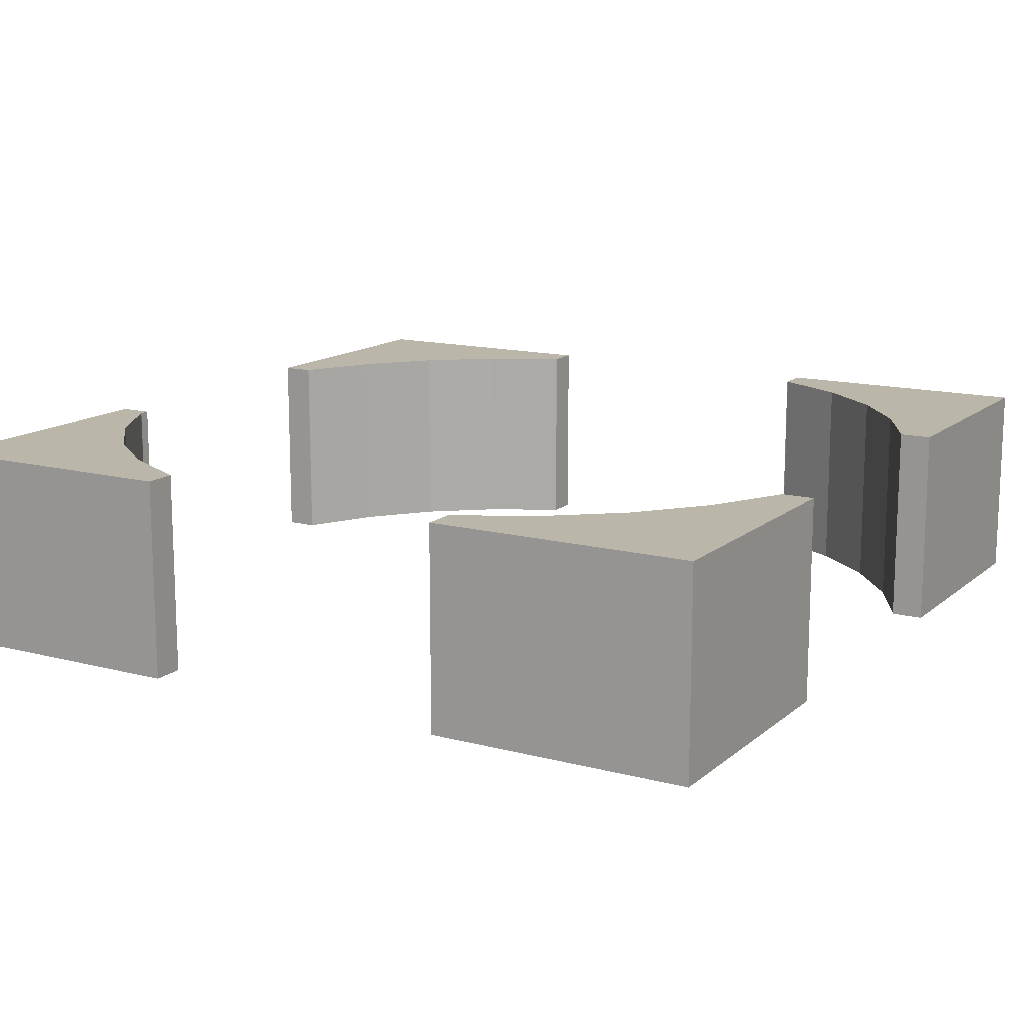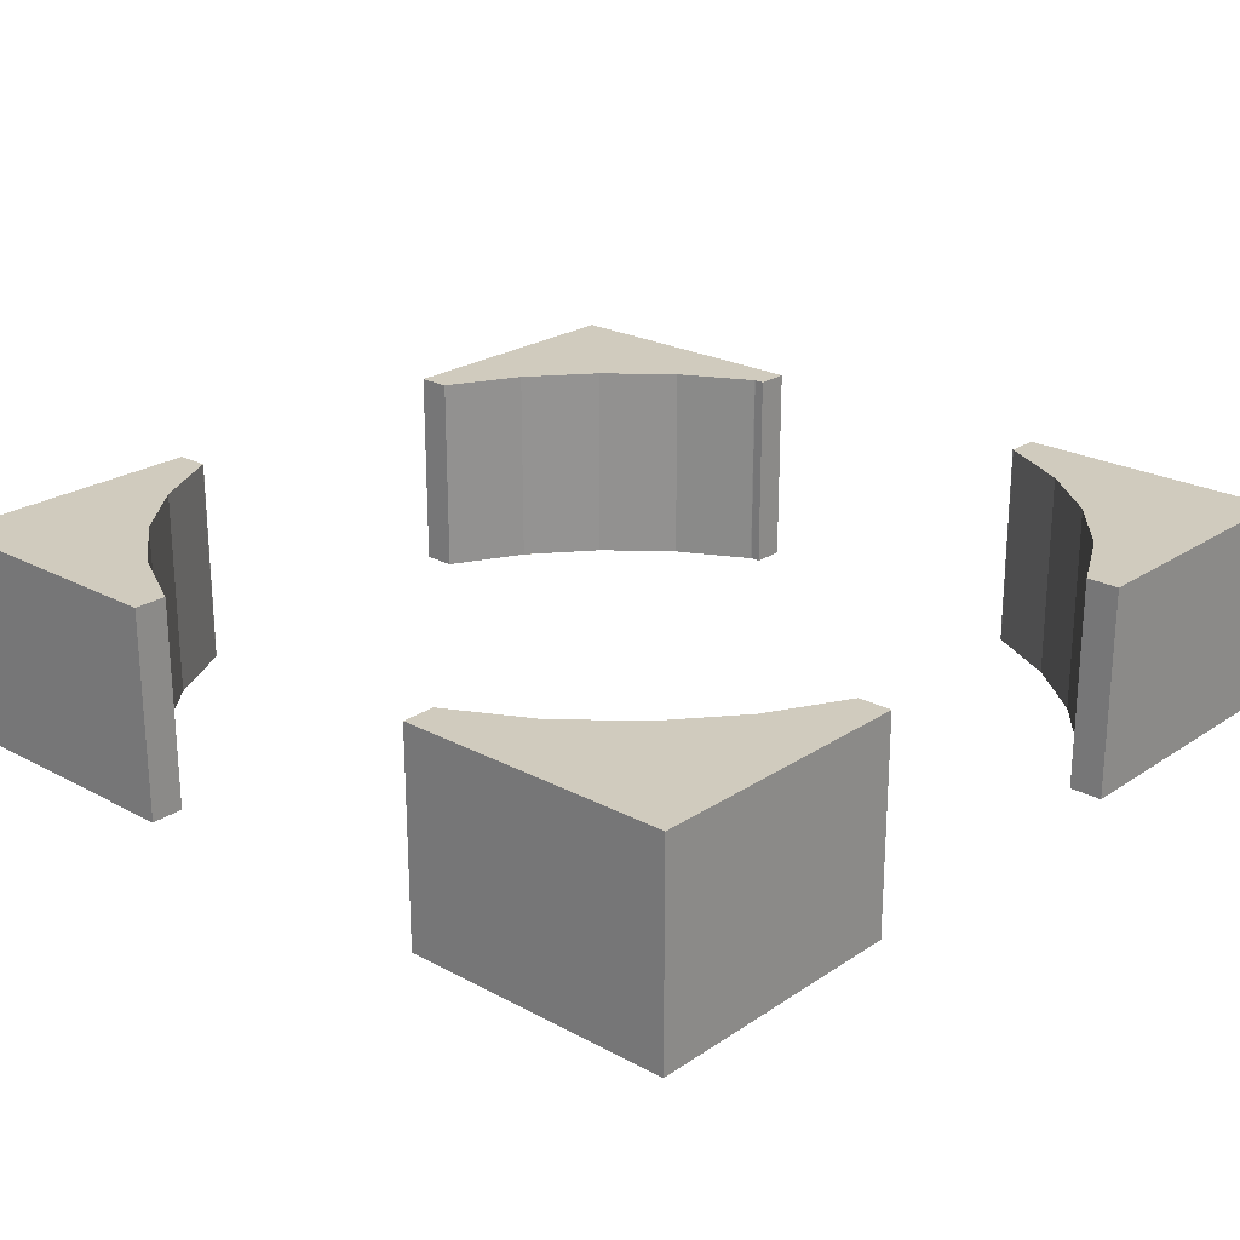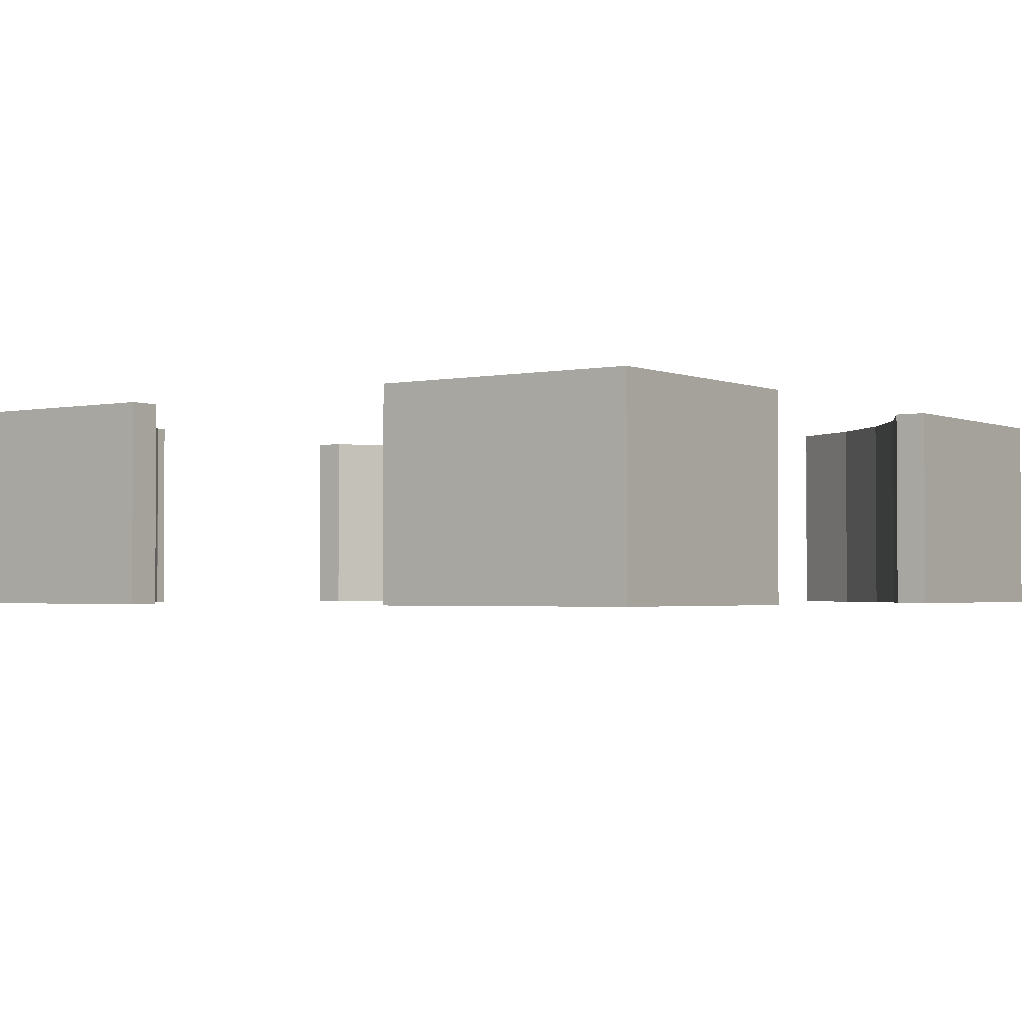
<metadata>
{"format":"obj","ext":"obj","renderer":"f3d","projection":"perspective","resolution":1024,"background":"white","views":[{"elev":13.9,"azim":-59.7,"up":"+Y"},{"elev":23.5,"azim":42.0,"up":"+Y"},{"elev":-2.1,"azim":-54.2,"up":"+Y"}]}
</metadata>
<code>
g pb_Mesh-4705384
v -10.5 -2.5 10.5
v -10.5 -2.5 4
v -10.5 2.5 4
v -10.5 2.5 10.5
v -10.5 1.704 -9.466
v -10.5 -2.5 -9.466
v -10.5 -2.5 -10.5
v -10.5 2.5 -10.5
v -10.5 2.5 -9.466
v -10.5 0.3727 -7.734
v -10.5 -2.5 -7.734
v -10.5 2.5 -7.734
v -10.5 -0.7799 -6.236
v -10.5 -2.5 -6.236
v -10.5 2.5 -6.236
v -10.5 -1.807 -4.901
v -10.5 -2.5 -4.901
v -10.5 2.5 -4.901
v -10.5 -2.5 -4
v -10.5 2.5 -4
v 10.5 2.5 9.466
v 10.5 -1.704 9.466
v 10.5 -2.5 10.5
v 10.5 2.5 10.5
v 10.5 -2.5 9.466
v 10.5 2.5 7.735
v 10.5 -0.3727 7.735
v 10.5 -2.5 7.735
v 10.5 2.5 6.236
v 10.5 0.7799 6.236
v 10.5 -2.5 6.236
v 10.5 2.5 4.901
v 10.5 1.807 4.901
v 10.5 -2.5 4.901
v 10.5 2.5 4
v 10.5 -2.5 4
v 10.5 2.5 -10.5
v 10.5 -2.5 -4
v 10.5 2.5 -4
v 10.5 -2.5 -10.5
v -9.466 1.704 10.5
v -9.466 -2.5 10.5
v -10.5 -2.5 10.5
v -10.5 2.5 10.5
v -9.466 2.5 10.5
v -7.735 0.3727 10.5
v -7.734 -2.5 10.5
v -7.735 2.5 10.5
v -6.236 -0.7799 10.5
v -6.236 -2.5 10.5
v -6.236 2.5 10.5
v -4.901 -1.807 10.5
v -4.901 -2.5 10.5
v -4.901 2.5 10.5
v -4 -2.5 10.5
v -4 2.5 10.5
v 10.5 -2.5 10.5
v 4 -2.5 10.5
v 4 2.5 10.5
v 10.5 2.5 10.5
v 9.466 2.5 -10.5
v 9.466 -1.704 -10.5
v 10.5 -2.5 -10.5
v 10.5 2.5 -10.5
v 9.466 -2.5 -10.5
v 7.734 2.5 -10.5
v 7.734 -0.3727 -10.5
v 7.734 -2.5 -10.5
v 6.236 2.5 -10.5
v 6.236 0.7799 -10.5
v 6.236 -2.5 -10.5
v 4.901 2.5 -10.5
v 4.901 1.807 -10.5
v 4.901 -2.5 -10.5
v 4 2.5 -10.5
v 4 -2.5 -10.5
v -10.5 2.5 -10.5
v -4 -2.5 -10.5
v -4 2.5 -10.5
v -10.5 -2.5 -10.5
v -10.06 2.5 4.437
v -10.5 2.5 4
v -10.11 2.5 4
v -9.466 2.5 10.5
v -10.5 2.5 10.5
v -10.5 2.5 4
v -10.06 2.5 4.437
v -9.361 2.5 5.139
v -9.706 2.5 4
v -7.734 2.5 10.5
v -8.804 2.5 5.696
v -9.701 2.5 4.018
v -6.236 2.5 10.5
v -4.901 2.5 10.5
v -8.73 2.5 5.833
v -5.477 2.5 9.023
v -4 2.5 10.24
v -4 2.5 10.5
v -7.425 2.5 7.425
v -5.696 2.5 8.804
v -4 2.5 9.71
v -4 2.5 10.24
v -5.833 2.5 8.73
v -4.018 2.5 9.701
v -4 2.5 9.706
v -4 2.5 9.71
v 9.559 2.5 9.559
v 10.5 2.5 9.466
v 10.5 2.5 10.5
v 4 2.5 10.5
v 4 2.5 10.11
v 8.378 2.5 8.378
v 10.5 2.5 7.735
v 4 2.5 9.706
v 7.721 2.5 7.721
v 10.5 2.5 6.236
v 4.018 2.5 9.701
v 7.425 2.5 7.425
v 10.5 2.5 4.901
v 5.833 2.5 8.73
v 10.24 2.5 4
v 10.5 2.5 4
v 8.73 2.5 5.833
v 9.71 2.5 4
v 10.24 2.5 4
v 9.701 2.5 4.018
v 9.706 2.5 4
v 9.71 2.5 4
v 10.06 2.5 -4.437
v 9.466 2.5 -10.5
v 10.5 2.5 -10.5
v 10.5 2.5 -4
v 10.11 2.5 -4
v 10.06 2.5 -4.437
v 10.5 2.5 -4
v 9.361 2.5 -5.139
v 7.734 2.5 -10.5
v 9.706 2.5 -4
v 8.804 2.5 -5.696
v 6.236 2.5 -10.5
v 9.701 2.5 -4.018
v 8.73 2.5 -5.833
v 4.901 2.5 -10.5
v 7.425 2.5 -7.425
v 5.477 2.5 -9.023
v 4 2.5 -10.5
v 4 2.5 -10.24
v 5.833 2.5 -8.73
v 5.696 2.5 -8.804
v 4 2.5 -9.71
v 4 2.5 -9.706
v 4.018 2.5 -9.701
v -9.559 2.5 -9.559
v -10.5 2.5 -10.5
v -4 2.5 -10.5
v -4 2.5 -10.11
v -10.5 2.5 -9.466
v -8.378 2.5 -8.378
v -4 2.5 -9.706
v -10.5 2.5 -7.734
v -7.721 2.5 -7.721
v -4.018 2.5 -9.701
v -10.5 2.5 -6.236
v -7.425 2.5 -7.425
v -5.833 2.5 -8.73
v -10.5 2.5 -4.901
v -10.24 2.5 -4
v -10.5 2.5 -4
v -9.71 2.5 -4
v -8.73 2.5 -5.833
v -9.706 2.5 -4
v -9.701 2.5 -4.018
v 4 2.5 -9.706
v 4 2.5 -9.706
v 4.018 2.5 -9.701
v -9.466 -2.5 10.5
v -10.06 -2.5 4.437
v -10.5 -2.5 4
v -10.5 -2.5 10.5
v -10.06 -2.5 4.437
v -10.11 -2.5 4
v -7.735 -2.5 10.5
v -9.361 -2.5 5.139
v -9.706 -2.5 4
v -6.236 -2.5 10.5
v -8.804 -2.5 5.696
v -9.701 -2.5 4.018
v -8.73 -2.5 5.833
v -4.901 -2.5 10.5
v -7.425 -2.5 7.425
v -4 -2.5 10.5
v -5.477 -2.5 9.023
v -4 -2.5 10.24
v -5.833 -2.5 8.73
v -5.696 -2.5 8.804
v -4 -2.5 9.71
v -4.018 -2.5 9.701
v -4 -2.5 9.706
v 10.5 -2.5 10.5
v 9.559 -2.5 9.559
v 4 -2.5 10.11
v 4 -2.5 10.5
v 10.5 -2.5 9.466
v 8.378 -2.5 8.378
v 4 -2.5 9.706
v 10.5 -2.5 7.735
v 4.018 -2.5 9.701
v 7.721 -2.5 7.721
v 10.5 -2.5 6.236
v 5.833 -2.5 8.73
v 7.425 -2.5 7.425
v 10.5 -2.5 4.901
v 7.425 -2.5 7.425
v 7.425 -2.5 7.425
v 7.425 -2.5 7.425
v 10.5 -2.5 4
v 10.24 -2.5 4
v 8.73 -2.5 5.833
v 9.71 -2.5 4
v 9.701 -2.5 4.018
v 9.706 -2.5 4
v 10.11 -2.5 -4
v 10.5 -2.5 -4
v 10.06 -2.5 -4.437
v 10.5 -2.5 -10.5
v 9.466 -2.5 -10.5
v 9.706 -2.5 -4
v 9.361 -2.5 -5.139
v 7.734 -2.5 -10.5
v 9.701 -2.5 -4.018
v 8.804 -2.5 -5.696
v 6.236 -2.5 -10.5
v 8.73 -2.5 -5.833
v 4.901 -2.5 -10.5
v 5.477 -2.5 -9.023
v 4 -2.5 -10.5
v 4 -2.5 -10.24
v 7.425 -2.5 -7.425
v 5.696 -2.5 -8.804
v 4 -2.5 -9.71
v 5.833 -2.5 -8.73
v 4.018 -2.5 -9.701
v 4 -2.5 -9.706
v -9.559 -2.5 -9.559
v -10.5 -2.5 -10.5
v -10.5 -2.5 -9.466
v -4 -2.5 -10.11
v -4 -2.5 -10.5
v -8.378 -2.5 -8.378
v -10.5 -2.5 -7.734
v -4 -2.5 -9.706
v -7.721 -2.5 -7.721
v -10.5 -2.5 -6.236
v -4.018 -2.5 -9.701
v -7.425 -2.5 -7.425
v -10.5 -2.5 -4.901
v -5.833 -2.5 -8.73
v -10.24 -2.5 -4
v -10.5 -2.5 -4
v -8.73 -2.5 -5.834
v -9.71 -2.5 -4
v -9.701 -2.5 -4.018
v -9.706 -2.5 -4
v -10.11 -2.197 4
v -10.5 -2.5 4
v -10.11 -2.5 4
v -10.11 2.5 4
v -10.5 2.5 4
v -9.706 -1.889 4
v -9.706 -2.5 4
v -9.706 2.5 4
v 10.5 2.5 4
v 10.24 2.296 4
v 10.24 -2.5 4
v 10.5 -2.5 4
v 10.24 2.5 4
v 9.71 1.893 4
v 9.71 -2.5 4
v 9.71 2.5 4
v 9.706 1.889 4
v 9.706 -2.5 4
v 9.706 2.5 4
v -3.75 -2.197 -10.11
v -3.75 -2.5 -10.5
v -3.75 -2.5 -10.11
v -3.75 2.5 -10.11
v -3.75 2.5 -10.5
v -3.75 -1.889 -9.706
v -3.75 -2.5 -9.706
v -3.75 2.5 -9.706
v 10.11 -2.197 -4
v 10.5 -2.5 -4
v 10.11 -2.5 -4
v 10.11 2.5 -4
v 10.5 2.5 -4
v 9.706 -1.889 -4
v 9.706 -2.5 -4
v 9.706 2.5 -4
v 4 2.5 -10.5
v 4 2.296 -10.24
v 4 -2.5 -10.24
v 4 -2.5 -10.5
v 4 2.5 -10.24
v 4 1.893 -9.71
v 4 -2.5 -9.71
v 4 2.5 -9.71
v 4 1.889 -9.706
v 4 -2.5 -9.706
v 4 2.5 -9.706
v 9.706 -2.5 -4
v 9.701 -2.5 -4.018
v 9.706 -2.454 -4
v 9.706 -2.454 -4
v 9.701 -2.5 -4.018
v 9.701 2.5 -4.018
v 9.706 -2.454 -4
v 9.701 2.5 -4.018
v 9.706 2.5 -4
v 8.73 -2.5 -5.833
v 9.701 2.5 -4.018
v 9.701 -2.5 -4.018
v 8.73 2.5 -5.833
v 7.425 -2.5 -7.425
v 8.73 2.5 -5.833
v 8.73 -2.5 -5.833
v 7.425 2.5 -7.425
v 5.833 -2.5 -8.73
v 7.425 2.5 -7.425
v 7.425 -2.5 -7.425
v 5.833 2.5 -8.73
v 4.018 -2.5 -9.701
v 5.833 2.5 -8.73
v 5.833 -2.5 -8.73
v 4.018 2.5 -9.701
v 4 2.454 -9.706
v 4.018 2.5 -9.701
v 4.018 -2.5 -9.701
v 4 2.454 -9.706
v 4.018 -2.5 -9.701
v 4 -2.5 -9.706
v 4 2.5 -9.706
v 4.018 2.5 -9.701
v 4 2.454 -9.706
v -10.5 2.5 -4
v -10.24 2.296 -4
v -10.24 -2.5 -4
v -10.5 -2.5 -4
v -10.24 2.5 -4
v -9.71 1.893 -4
v -9.71 -2.5 -4
v -9.71 2.5 -4
v -9.706 1.889 -4
v -9.706 -2.5 -4
v -9.706 2.5 -4
v -4 -2.5 -9.706
v -4.018 -2.5 -9.701
v -4 -2.454 -9.706
v -4 -2.454 -9.706
v -4.018 -2.5 -9.701
v -4.018 2.5 -9.701
v -4 -2.454 -9.706
v -4.018 2.5 -9.701
v -4 2.5 -9.706
v -5.833 -2.5 -8.73
v -4.018 2.5 -9.701
v -4.018 -2.5 -9.701
v -5.833 2.5 -8.73
v -7.425 -2.5 -7.425
v -5.833 2.5 -8.73
v -5.833 -2.5 -8.73
v -7.425 2.5 -7.425
v -8.73 -2.5 -5.833
v -7.425 2.5 -7.425
v -7.425 -2.5 -7.425
v -8.73 2.5 -5.833
v -9.701 -2.5 -4.018
v -8.73 2.5 -5.833
v -8.73 -2.5 -5.833
v -9.701 2.5 -4.018
v -9.706 -2.5 -4
v -9.706 2.454 -4
v -9.701 2.5 -4.018
v -9.706 -2.5 -4
v -9.701 2.5 -4.018
v -9.701 -2.5 -4.018
v -9.706 2.454 -4
v -9.706 2.5 -4
v -9.701 2.5 -4.018
v 4 -2.197 10.11
v 4 -2.5 10.5
v 4 -2.5 10.11
v 4 2.5 10.11
v 4 2.5 10.5
v 4 -1.889 9.706
v 4 -2.5 9.706
v 4 2.5 9.706
v -4 2.5 10.5
v -4 2.296 10.24
v -4 -2.5 10.24
v -4 -2.5 10.5
v -4 2.5 10.24
v -4 1.893 9.71
v -4 -2.5 9.71
v -4 2.5 9.71
v -4 1.889 9.706
v -4 -2.5 9.706
v -4 2.5 9.706
v -9.706 -2.5 4
v -9.701 -2.5 4.018
v -9.706 -2.454 4
v -9.701 2.5 4.018
v -9.706 2.5 4
v -8.73 -2.5 5.833
v -9.701 2.5 4.018
v -9.701 -2.5 4.018
v -8.73 2.5 5.833
v -7.425 -2.5 7.425
v -8.73 2.5 5.833
v -8.73 -2.5 5.833
v -7.425 2.5 7.425
v -5.833 -2.5 8.73
v -7.425 2.5 7.425
v -7.425 -2.5 7.425
v -5.833 2.5 8.73
v -4.018 -2.5 9.701
v -5.833 2.5 8.73
v -5.833 -2.5 8.73
v -4.018 2.5 9.701
v -4 -2.5 9.706
v -4 2.454 9.706
v -4.018 2.5 9.701
v -4 -2.5 9.706
v -4.018 2.5 9.701
v -4.018 -2.5 9.701
v -4 2.454 9.706
v -4 2.5 9.706
v -4.018 2.5 9.701
v 4 -2.5 9.706
v 4.018 -2.5 9.701
v 4 -2.454 9.706
v 4 -2.454 9.706
v 4.018 -2.5 9.701
v 4.018 2.5 9.701
v 4 -2.454 9.706
v 4.018 2.5 9.701
v 4 2.5 9.706
v 5.833 -2.5 8.73
v 4.018 2.5 9.701
v 4.018 -2.5 9.701
v 5.833 2.5 8.73
v 7.425 -2.5 7.425
v 5.833 2.5 8.73
v 5.833 -2.5 8.73
v 7.425 2.5 7.425
v 8.73 -2.5 5.833
v 7.425 2.5 7.425
v 7.425 -2.5 7.425
v 8.73 2.5 5.833
v 9.701 -2.5 4.018
v 8.73 2.5 5.833
v 8.73 -2.5 5.833
v 9.701 2.5 4.018
v 9.706 -2.5 4
v 9.706 2.454 4
v 9.701 2.5 4.018
v 9.701 -2.5 4.018
v 9.706 2.5 4
v -3.75 -2.5 -10.11
v -3.75 -2.5 -9.706
v -3.75 2.5 -10.5
v -3.75 -2.5 -10.5
v -3.75 -2.5 -10.5
v -4 -2.5 -9.706
v -4 -1.889 -9.706
v -3.75 -2.5 -9.706
v -3.75 -1.889 -9.706
v -4 2.5 -10.11
v -4 2.5 -10.5
v -3.75 2.5 -10.11
v -3.75 2.5 -10.5
v -4 2.5 -9.706
v -3.75 2.5 -9.706
v -4 2.5 -9.706
v -3.75 2.5 -9.706
g pb_Mesh-4705384_0
f 3 2 1
f 3 1 4
f 7 6 5
f 8 7 5
f 8 5 9
f 11 10 5
f 6 11 5
f 10 12 9
f 5 10 9
f 14 13 10
f 11 14 10
f 13 15 12
f 10 13 12
f 17 16 13
f 14 17 13
f 16 18 15
f 13 16 15
f 17 19 16
f 19 20 18
f 16 19 18
f 23 22 21
f 24 23 21
f 23 25 22
f 27 26 21
f 22 27 21
f 28 27 22
f 25 28 22
f 30 29 26
f 27 30 26
f 31 30 27
f 28 31 27
f 33 32 29
f 30 33 29
f 34 33 30
f 31 34 30
f 33 35 32
f 36 35 33
f 34 36 33
f 39 38 37
f 38 40 37
f 43 42 41
f 44 43 41
f 44 41 45
f 47 46 41
f 42 47 41
f 46 48 45
f 41 46 45
f 50 49 46
f 47 50 46
f 49 51 48
f 46 49 48
f 53 52 49
f 50 53 49
f 52 54 51
f 49 52 51
f 53 55 52
f 55 56 54
f 52 55 54
f 59 58 57
f 59 57 60
f 63 62 61
f 64 63 61
f 63 65 62
f 67 66 61
f 62 67 61
f 68 67 62
f 65 68 62
f 70 69 66
f 67 70 66
f 71 70 67
f 68 71 67
f 73 72 69
f 70 73 69
f 74 73 70
f 71 74 70
f 73 75 72
f 76 75 73
f 74 76 73
f 79 78 77
f 78 80 77
f 83 82 81
f 82 85 84
f 87 86 84
f 83 81 88
f 89 83 88
f 87 84 90
f 88 87 90
f 92 88 91
f 88 90 93
f 91 88 93
f 95 93 94
f 98 97 96
f 96 99 94
f 98 96 94
f 101 100 96
f 102 101 96
f 96 100 103
f 106 105 104
f 109 108 107
f 107 111 110
f 109 107 110
f 113 112 107
f 108 113 107
f 112 114 111
f 107 112 111
f 116 115 112
f 113 116 112
f 112 115 117
f 119 118 115
f 116 119 115
f 115 118 120
f 121 118 118
f 122 121 118
f 119 122 118
f 125 124 123
f 128 127 126
f 131 130 129
f 132 131 129
f 135 134 133
f 137 136 129
f 130 137 129
f 136 138 133
f 134 136 133
f 140 139 136
f 137 140 136
f 136 139 141
f 140 143 142
f 146 145 144
f 143 146 144
f 145 146 147
f 145 149 148
f 145 147 150
f 149 145 150
f 152 150 151
f 155 154 153
f 156 155 153
f 153 154 157
f 156 153 158
f 159 156 158
f 153 157 160
f 158 153 160
f 162 158 161
f 158 160 163
f 161 158 163
f 165 161 164
f 161 163 166
f 164 161 166
f 166 168 167
f 164 166 167
f 170 167 169
f 172 169 171
f 175 174 173
f 178 177 176
f 179 178 176
f 178 181 180
f 183 182 176
f 177 183 176
f 184 183 180
f 181 184 180
f 186 185 182
f 183 186 182
f 186 183 187
f 189 185 188
f 191 189 190
f 192 191 190
f 193 191 192
f 195 192 194
f 193 192 195
f 196 193 195
f 198 196 197
f 201 200 199
f 202 201 199
f 203 199 200
f 205 204 200
f 201 205 200
f 203 200 204
f 206 203 204
f 208 204 207
f 206 204 208
f 209 206 208
f 211 208 210
f 209 208 211
f 212 209 211
f 215 214 213
f 216 212 211
f 217 216 211
f 219 217 218
f 221 219 220
f 224 223 222
f 225 223 224
f 226 225 224
f 224 222 227
f 228 224 227
f 226 224 228
f 229 226 228
f 231 228 230
f 229 228 231
f 232 229 231
f 234 232 233
f 237 236 235
f 234 238 235
f 236 234 235
f 237 235 239
f 240 237 239
f 239 235 241
f 243 240 242
f 246 245 244
f 248 247 244
f 245 248 244
f 246 244 249
f 250 246 249
f 251 249 244
f 247 251 244
f 250 249 252
f 253 250 252
f 252 249 254
f 253 252 255
f 256 253 255
f 255 252 257
f 256 255 258
f 259 256 258
f 261 258 260
f 263 261 262
f 266 265 264
f 268 267 264
f 265 268 264
f 266 264 269
f 270 266 269
f 271 269 264
f 267 271 264
f 274 273 272
f 275 274 272
f 276 272 273
f 278 277 273
f 274 278 273
f 276 273 277
f 279 276 277
f 281 280 277
f 278 281 277
f 279 277 280
f 282 279 280
f 285 284 283
f 287 286 283
f 284 287 283
f 285 283 288
f 289 285 288
f 290 288 283
f 286 290 283
f 293 292 291
f 295 294 291
f 292 295 291
f 293 291 296
f 297 293 296
f 298 296 291
f 294 298 291
f 301 300 299
f 302 301 299
f 303 299 300
f 305 304 300
f 301 305 300
f 303 300 304
f 306 303 304
f 308 307 304
f 305 308 304
f 306 304 307
f 309 306 307
f 312 311 310
f 315 314 313
f 318 317 316
f 321 320 319
f 320 322 319
f 325 324 323
f 324 326 323
f 329 328 327
f 328 330 327
f 333 332 331
f 332 334 331
f 337 336 335
f 340 339 338
f 343 342 341
f 346 345 344
f 347 346 344
f 348 344 345
f 350 349 345
f 346 350 345
f 348 345 349
f 351 348 349
f 353 352 349
f 350 353 349
f 351 349 352
f 354 351 352
f 357 356 355
f 360 359 358
f 363 362 361
f 366 365 364
f 365 367 364
f 370 369 368
f 369 371 368
f 374 373 372
f 373 375 372
f 378 377 376
f 377 379 376
f 382 381 380
f 385 384 383
f 388 387 386
f 391 390 389
f 393 392 389
f 390 393 389
f 391 389 394
f 395 391 394
f 396 394 389
f 392 396 389
f 399 398 397
f 400 399 397
f 401 397 398
f 403 402 398
f 399 403 398
f 401 398 402
f 404 401 402
f 406 405 402
f 403 406 402
f 404 402 405
f 407 404 405
f 410 409 408
f 411 409 410
f 412 411 410
f 415 414 413
f 414 416 413
f 419 418 417
f 418 420 417
f 423 422 421
f 422 424 421
f 427 426 425
f 426 428 425
f 431 430 429
f 434 433 432
f 437 436 435
f 440 439 438
f 443 442 441
f 446 445 444
f 449 448 447
f 448 450 447
f 453 452 451
f 452 454 451
f 457 456 455
f 456 458 455
f 461 460 459
f 460 462 459
f 465 464 463
f 466 465 463
f 465 467 464
f 468 251 247
f 468 469 251
f 470 78 79
f 470 471 78
f 472 247 248
f 472 468 247
f 475 474 473
f 475 476 474
f 479 478 477
f 479 480 478
f 482 477 481
f 482 479 477
f 476 483 474
f 476 484 483

</code>
